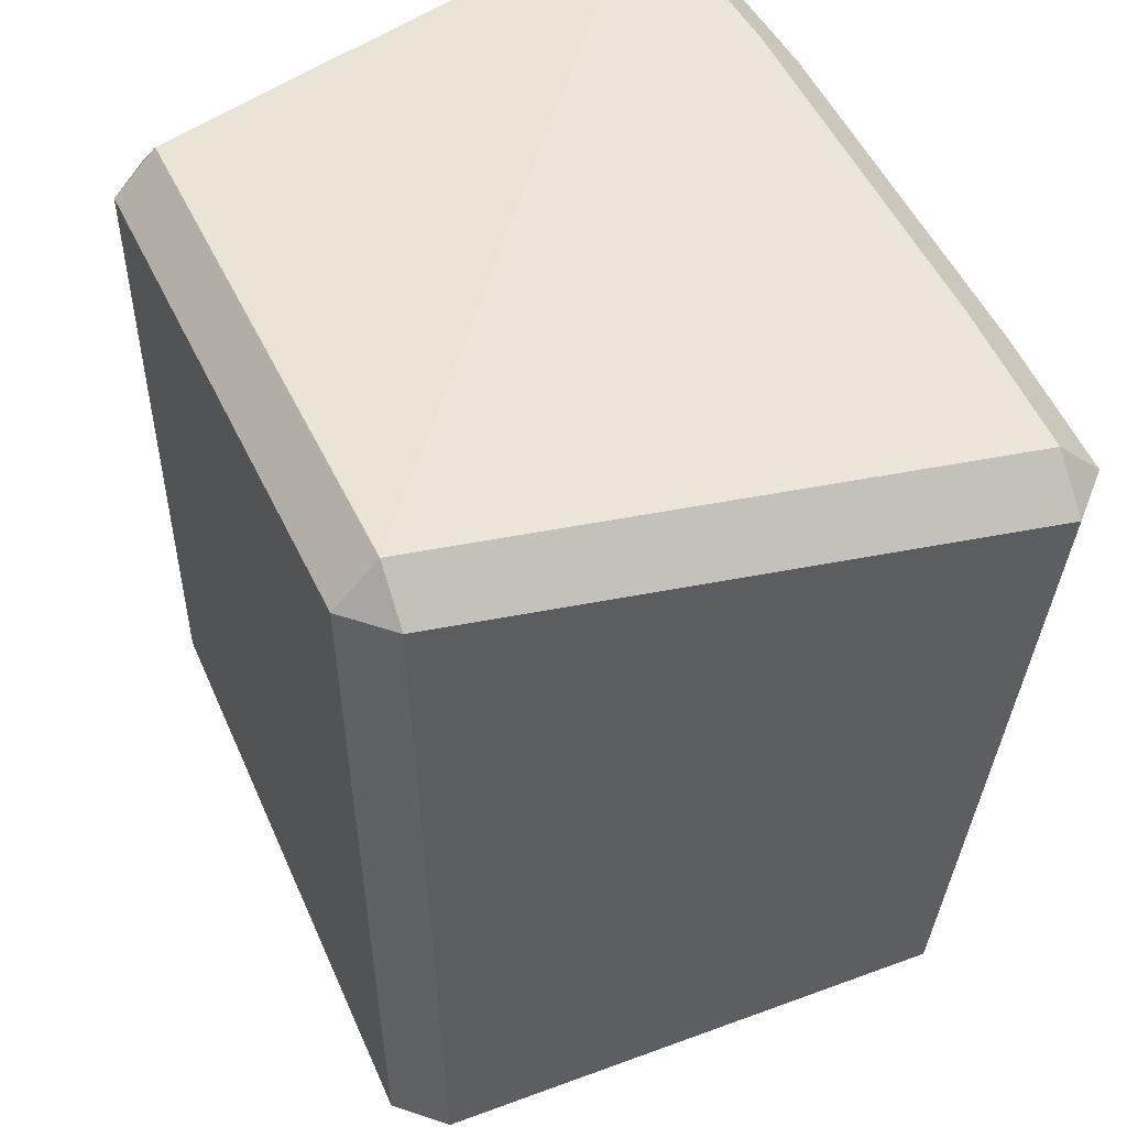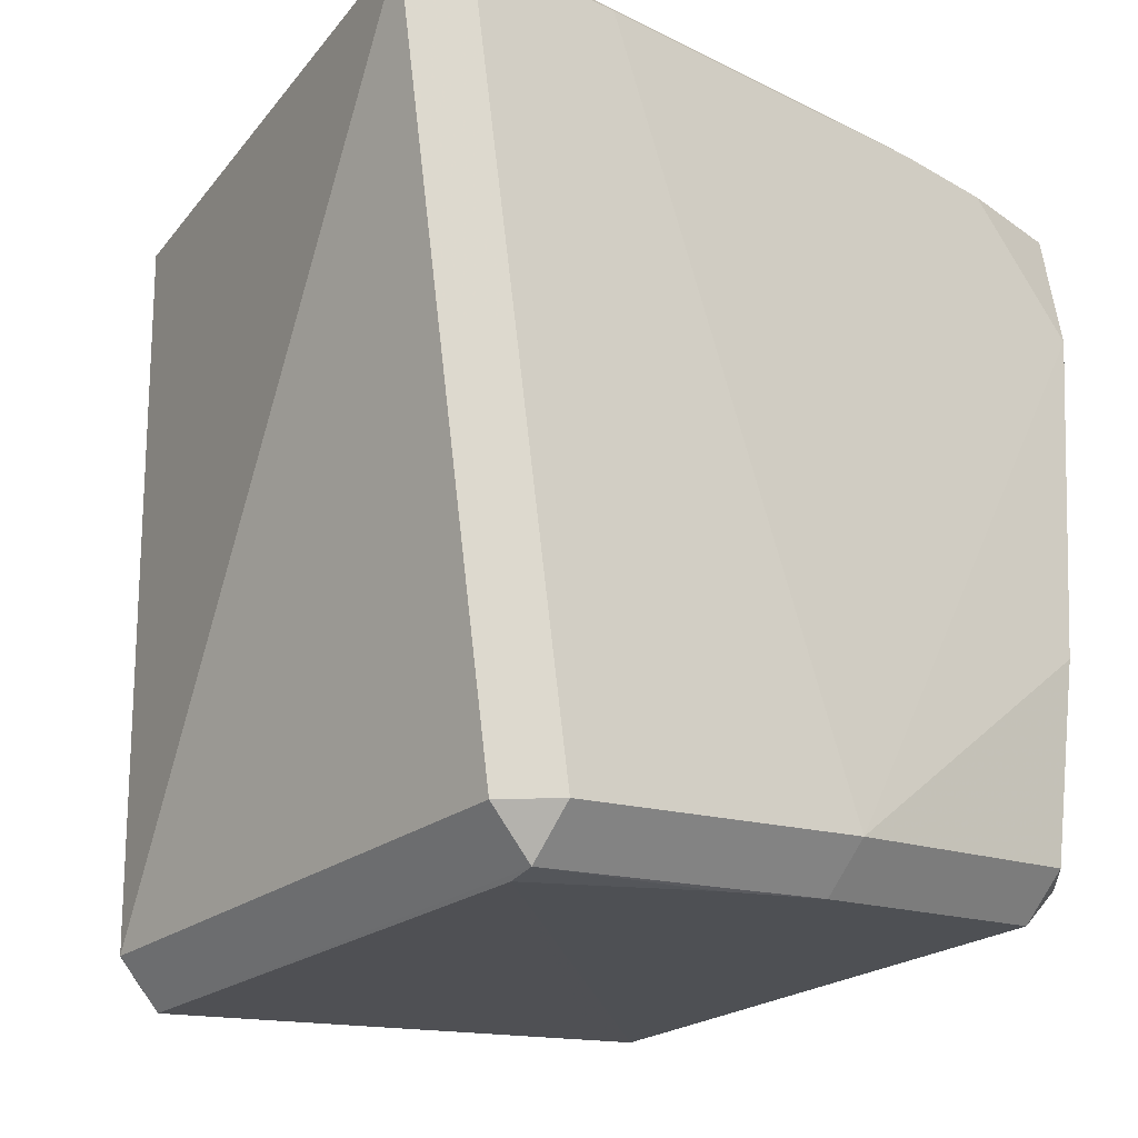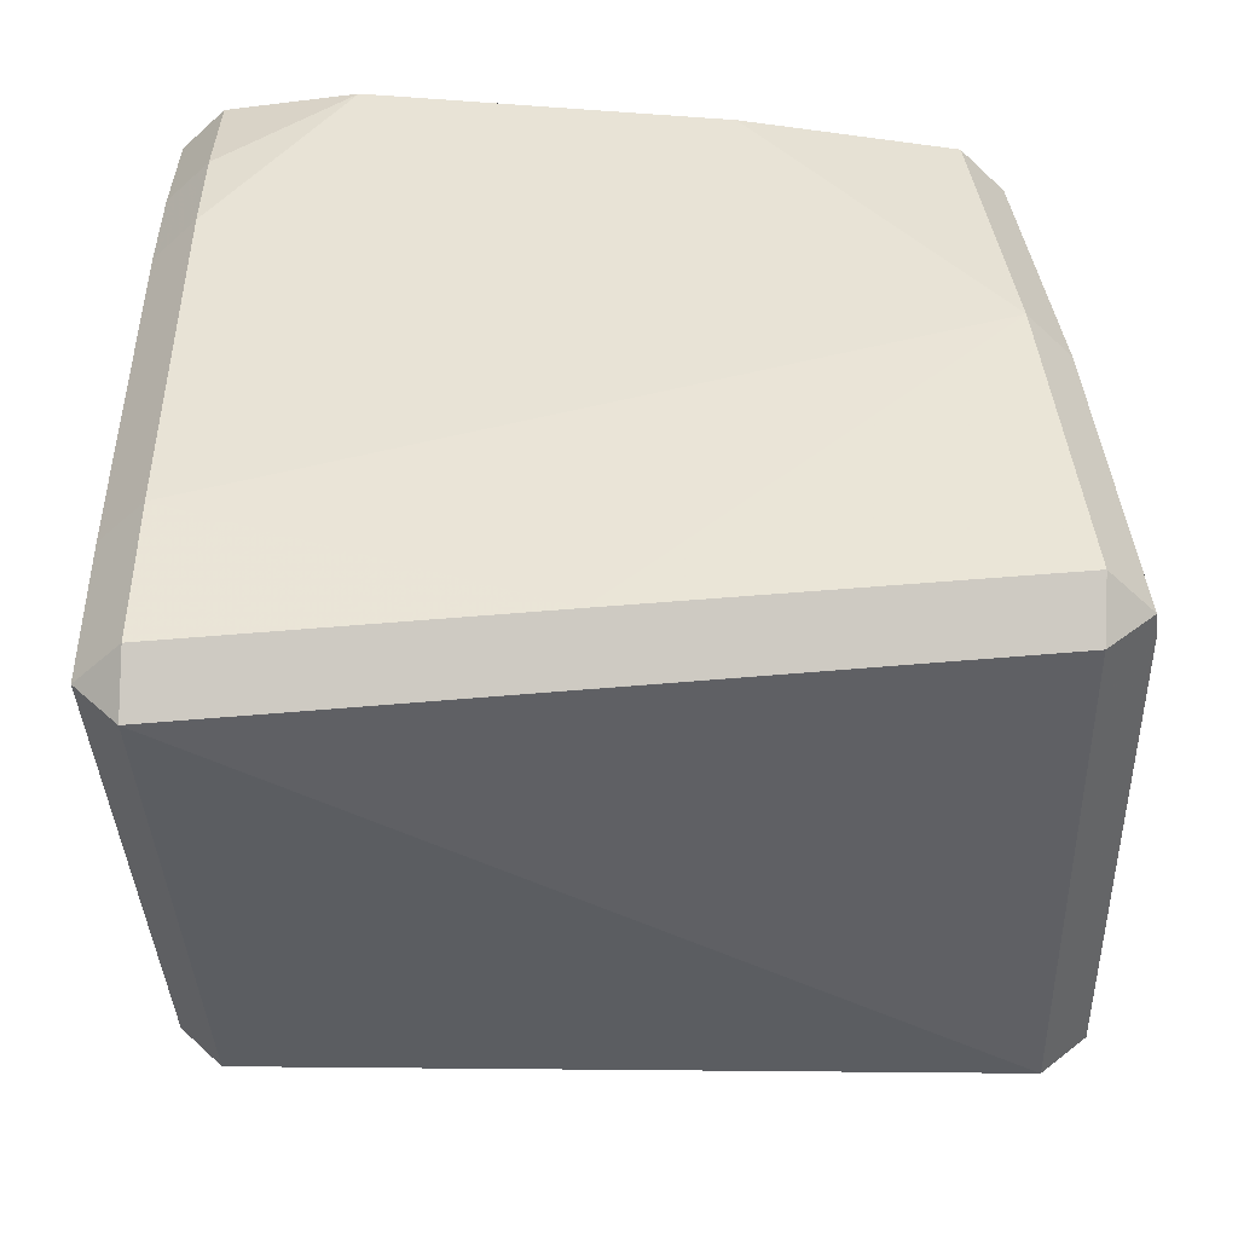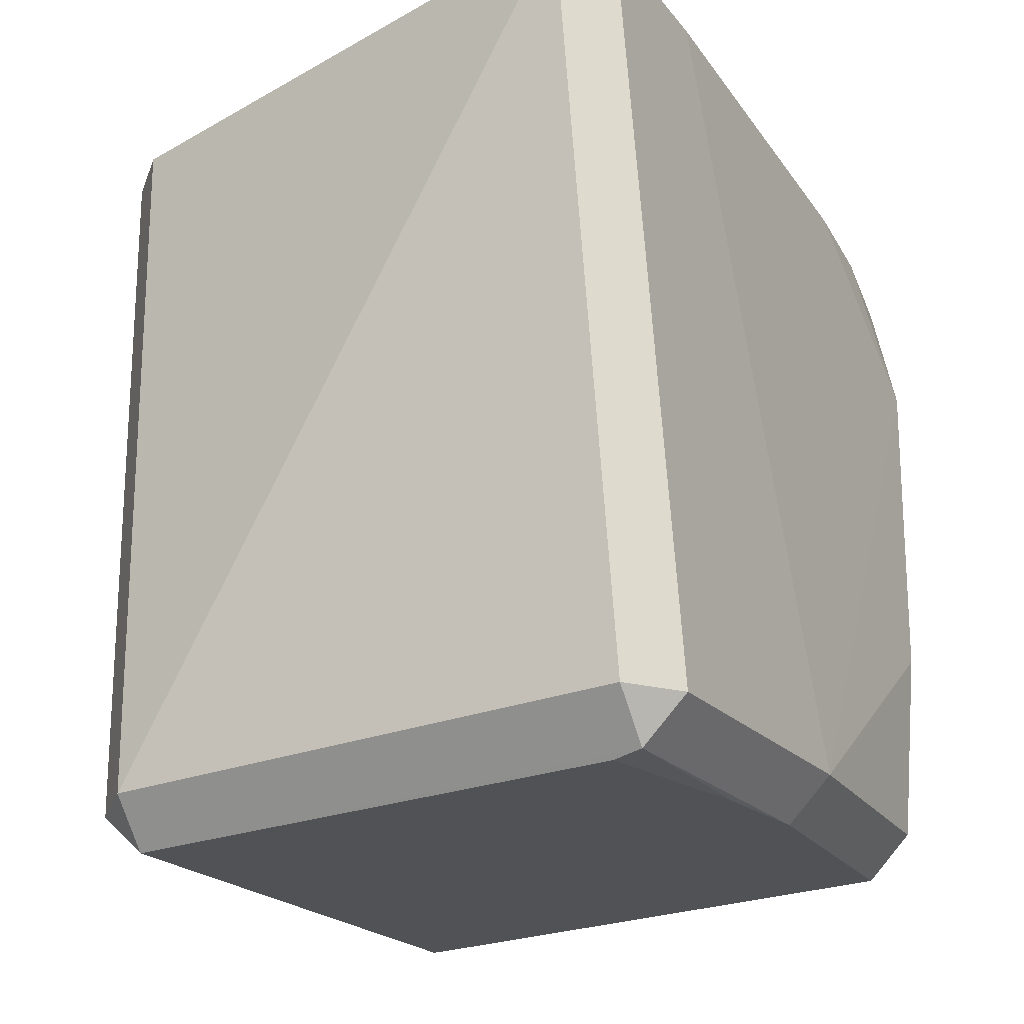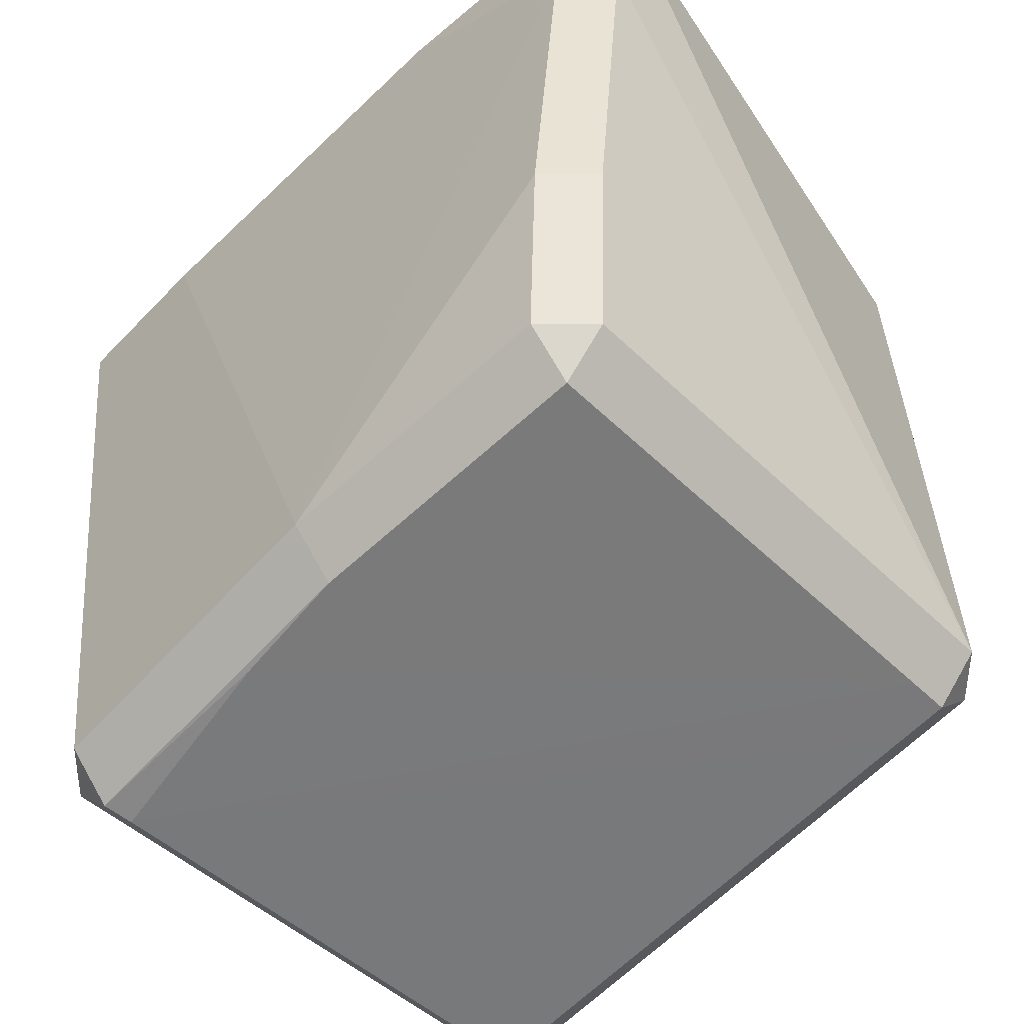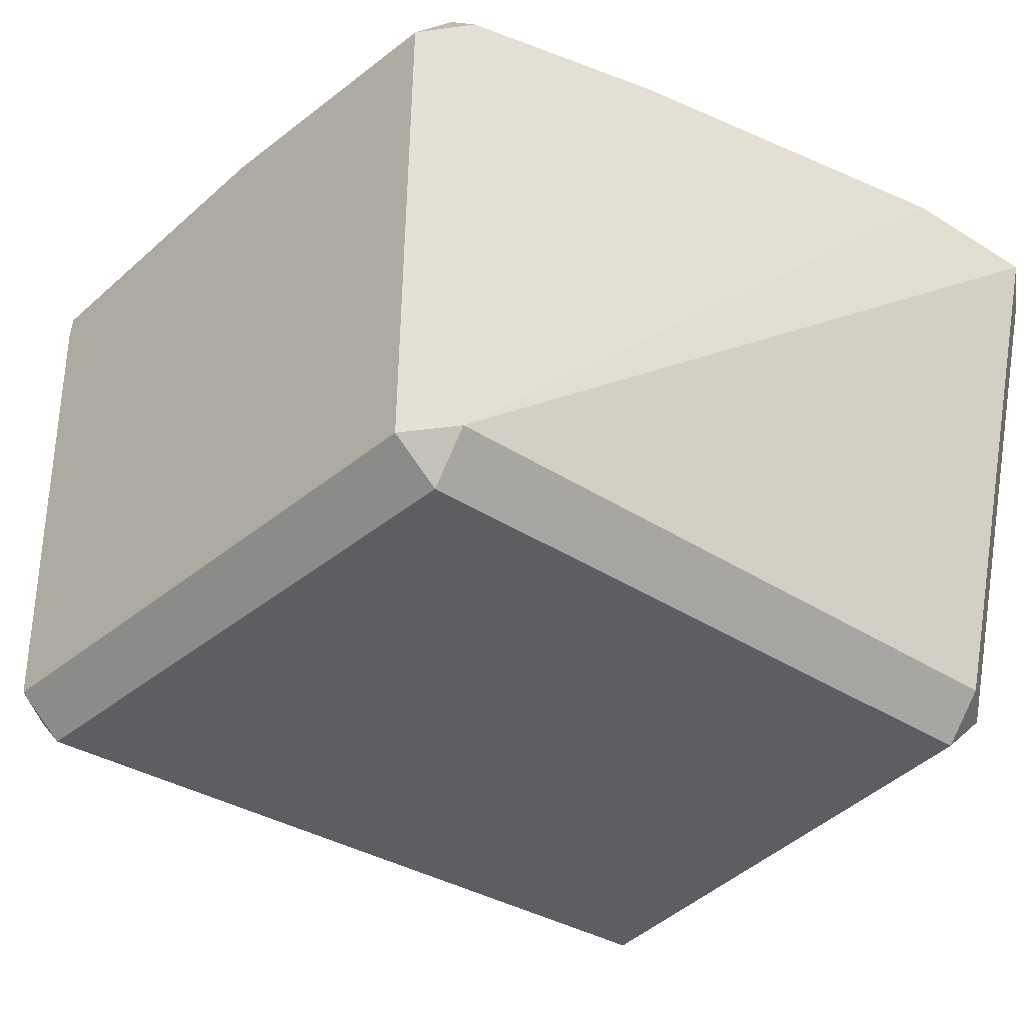
<metadata>
{"format":"obj","ext":"obj","renderer":"f3d","projection":"perspective","resolution":1024,"background":"white","views":[{"elev":47.1,"azim":-114.1,"up":"+Y"},{"elev":-25.4,"azim":-42.1,"up":"+Y"},{"elev":41.3,"azim":-87.8,"up":"+Z"},{"elev":-29.1,"azim":-63.5,"up":"+Y"},{"elev":-51.8,"azim":44.7,"up":"+Y"},{"elev":-36.8,"azim":54.9,"up":"+Z"}]}
</metadata>
<code>
v 0.05725 -0.06399 0.08137
v 0.05012 -0.07112 0.08137
v 0.05012 -0.06399 0.07424
v 0.05136 0.0425 0.07824
v 0.04423 0.04963 0.07824
v 0.04423 0.0425 0.07111
v 0.05851 -0.06377 0.1655
v 0.05138 -0.07089 0.1655
v 0.05138 -0.06377 0.1726
v 0.005846 -0.07757 0.1677
v 0.005846 -0.07044 0.1748
v 0.06876 0.04937 0.1634
v 0.06163 0.0565 0.1634
v 0.06163 0.04937 0.1706
v -0.04485 0.04917 0.07823
v -0.04485 0.04205 0.0711
v -0.05197 0.04205 0.07823
v -0.04485 0.04205 0.0711
v -0.0452 -0.08503 0.1606
v 0.05737 -0.06399 0.08816
v 0.05024 -0.07112 0.08816
v -0.04394 -0.08452 0.08104
v -0.04394 -0.07739 0.07391
v 0.02571 0.05523 0.167
v 0.02571 0.0481 0.1742
v 0.04251 0.05588 0.1661
v 0.04251 0.04876 0.1733
v -0.07143 0.04409 0.1653
v -0.06431 0.05121 0.1653
v -0.06431 0.04409 0.1724
v 0.04196 -0.07229 0.08134
v 0.04196 -0.06516 0.07421
v 0.0506 -0.07105 0.1143
v -0.05303 -0.07731 0.1654
v -0.0459 -0.07731 0.1725
v 0.06751 0.02806 0.1676
v 0.06038 0.02806 0.1747
v -0.05303 -0.07732 0.1654
v -0.0459 -0.08445 0.1654
v -0.0459 -0.07732 0.1725
v -0.05107 -0.07739 0.08104
v 0.04345 0.04963 0.07826
v -0.0629 -0.01197 0.1654
v -0.05577 -0.01197 0.1725
v -0.03833 0.05242 0.1664
v -0.03833 0.04529 0.1736
v 0.06191 -0.02989 0.1677
v 0.05479 -0.02989 0.1748
v -0.01283 -0.0803 0.1659
f 5 4 6
f 12 13 14
f 17 41 28
f 19 22 31
f 1 4 12
f 11 35 40
f 41 23 22
f 22 22 19
f 19 39 22
f 42 5 15
f 13 5 42
f 42 15 13
f 36 1 12
f 44 35 11
f 28 30 29
f 29 45 15
f 16 6 18
f 6 23 18
f 23 6 3
f 23 23 6
f 3 1 2
f 19 31 2
f 39 40 38
f 28 41 38
f 49 39 19
f 13 15 26
f 37 14 27
f 27 25 37
f 30 44 46
f 46 44 11
f 11 37 46
f 46 37 25
f 32 23 3
f 20 47 7
f 1 36 20
f 36 47 20
f 34 43 28
f 28 38 34
f 7 9 8
f 15 45 24
f 24 26 15
f 11 9 48
f 48 37 11
f 19 2 21
f 21 49 19
f 49 21 10
f 39 49 10
f 33 21 8
f 8 10 33
f 33 10 21
f 16 15 5
f 5 6 16
f 12 4 5
f 5 13 12
f 6 4 1
f 3 6 1
f 28 43 44
f 44 30 28
f 15 17 29
f 29 17 28
f 18 15 16
f 18 17 15
f 41 17 18
f 18 23 41
f 23 22 23
f 22 22 23
f 38 22 39
f 41 22 38
f 27 14 26
f 26 14 13
f 37 36 12
f 12 14 37
f 45 29 46
f 46 29 30
f 32 2 31
f 3 2 32
f 22 23 32
f 32 31 22
f 34 44 43
f 35 44 34
f 34 40 35
f 34 38 40
f 45 46 24
f 24 46 25
f 27 26 24
f 24 25 27
f 7 47 48
f 48 9 7
f 36 37 48
f 48 47 36
f 1 20 21
f 21 2 1
f 21 20 7
f 7 8 21
f 10 8 9
f 10 9 11
f 11 40 10
f 10 40 39

</code>
